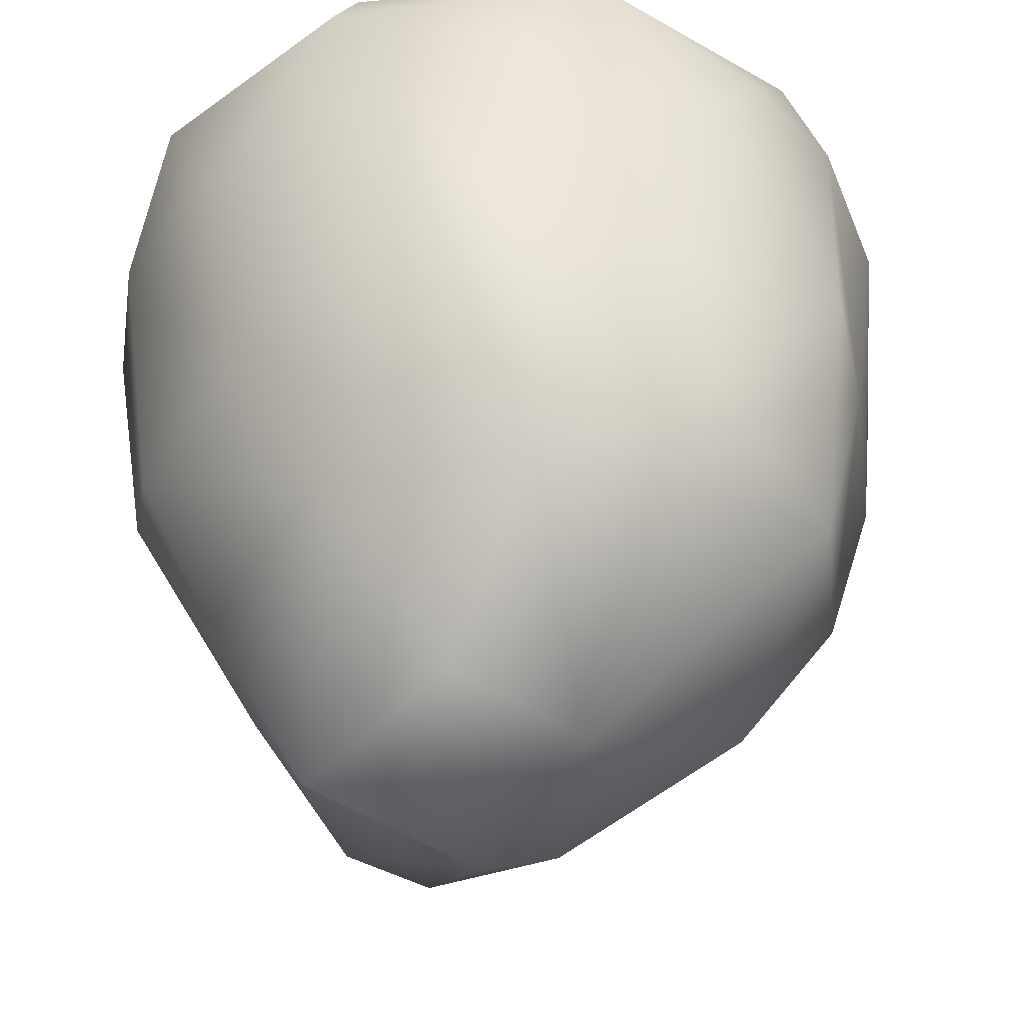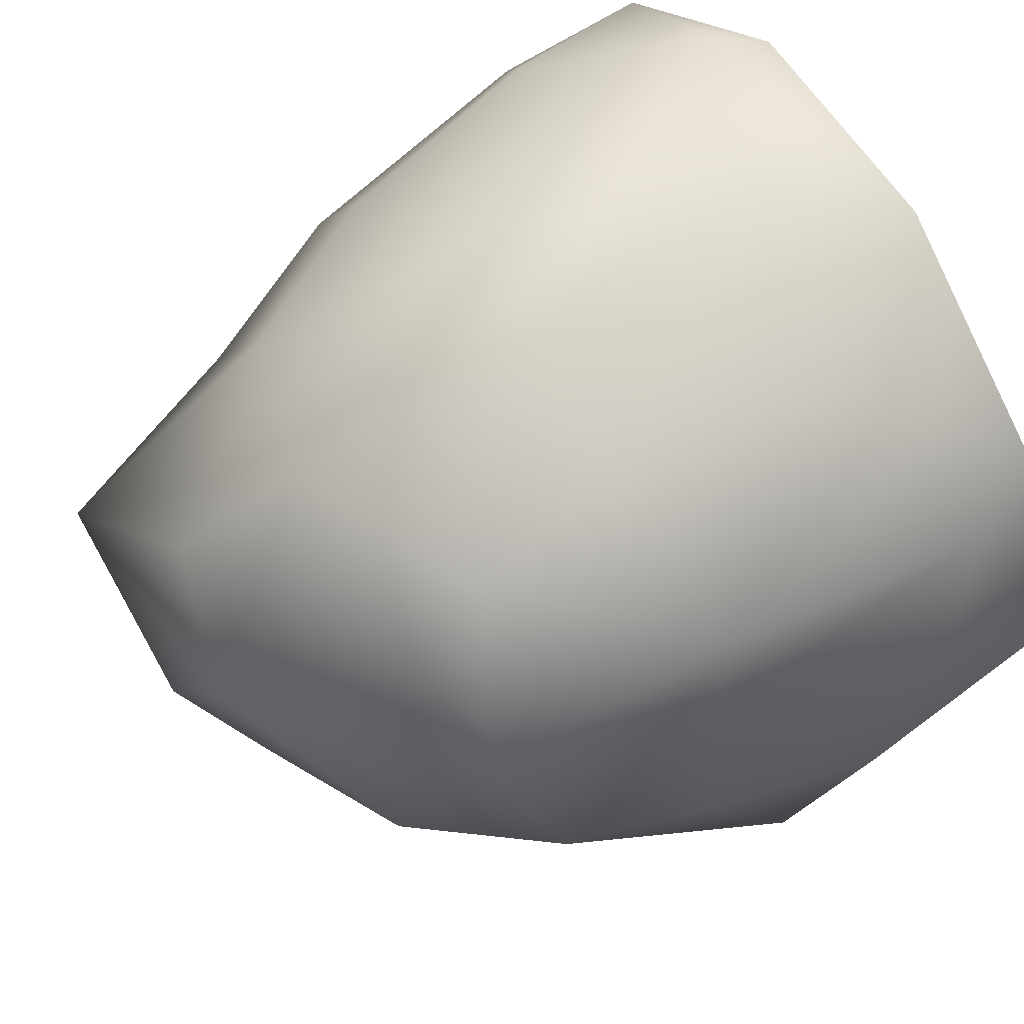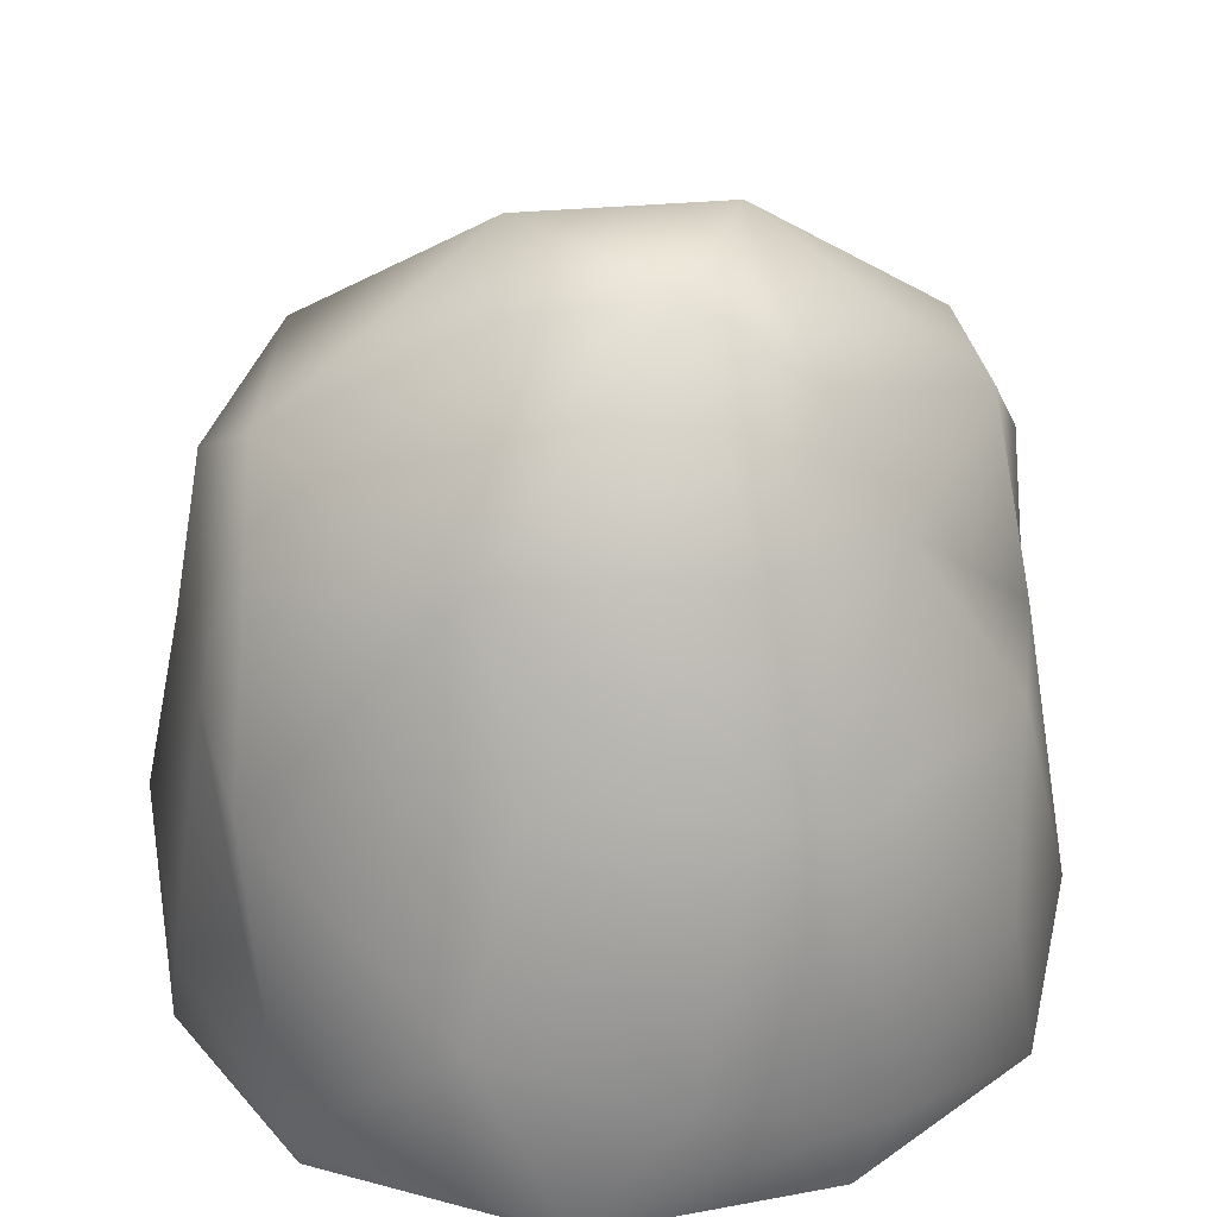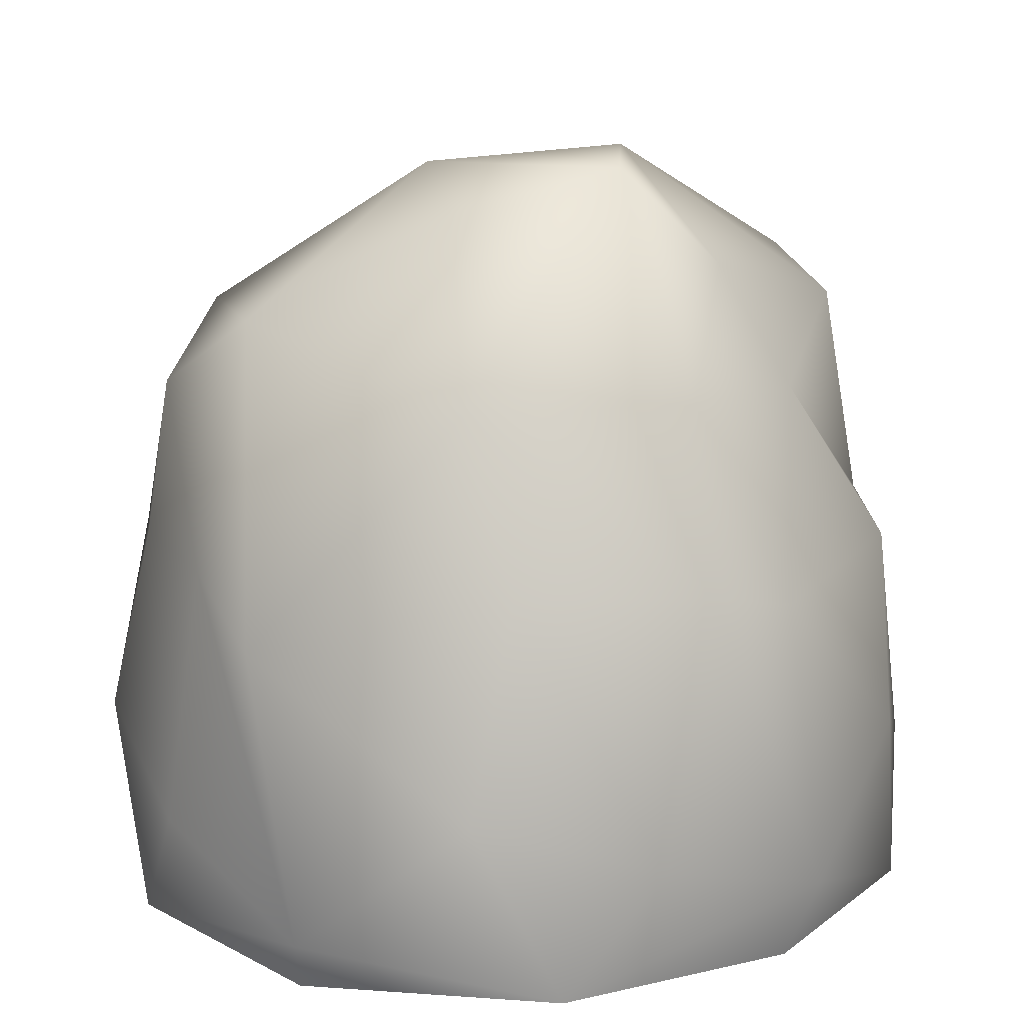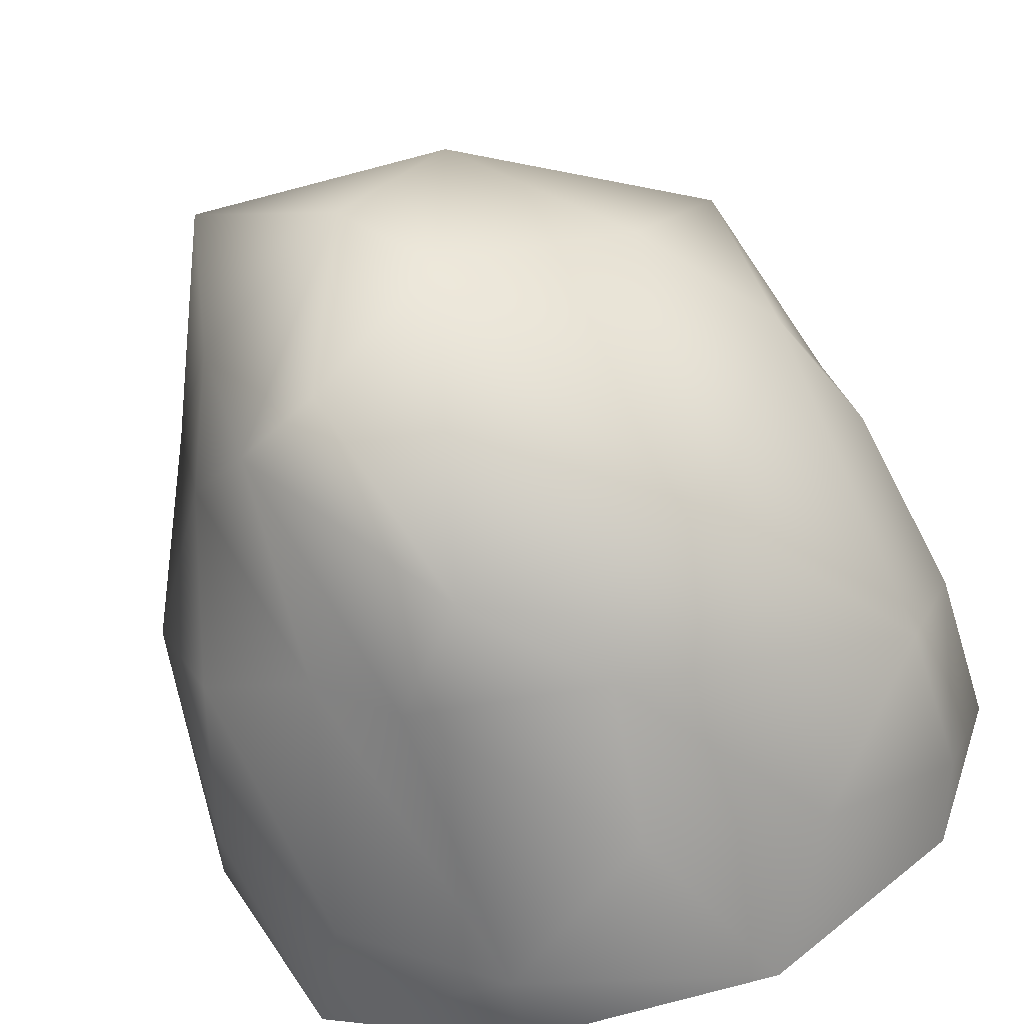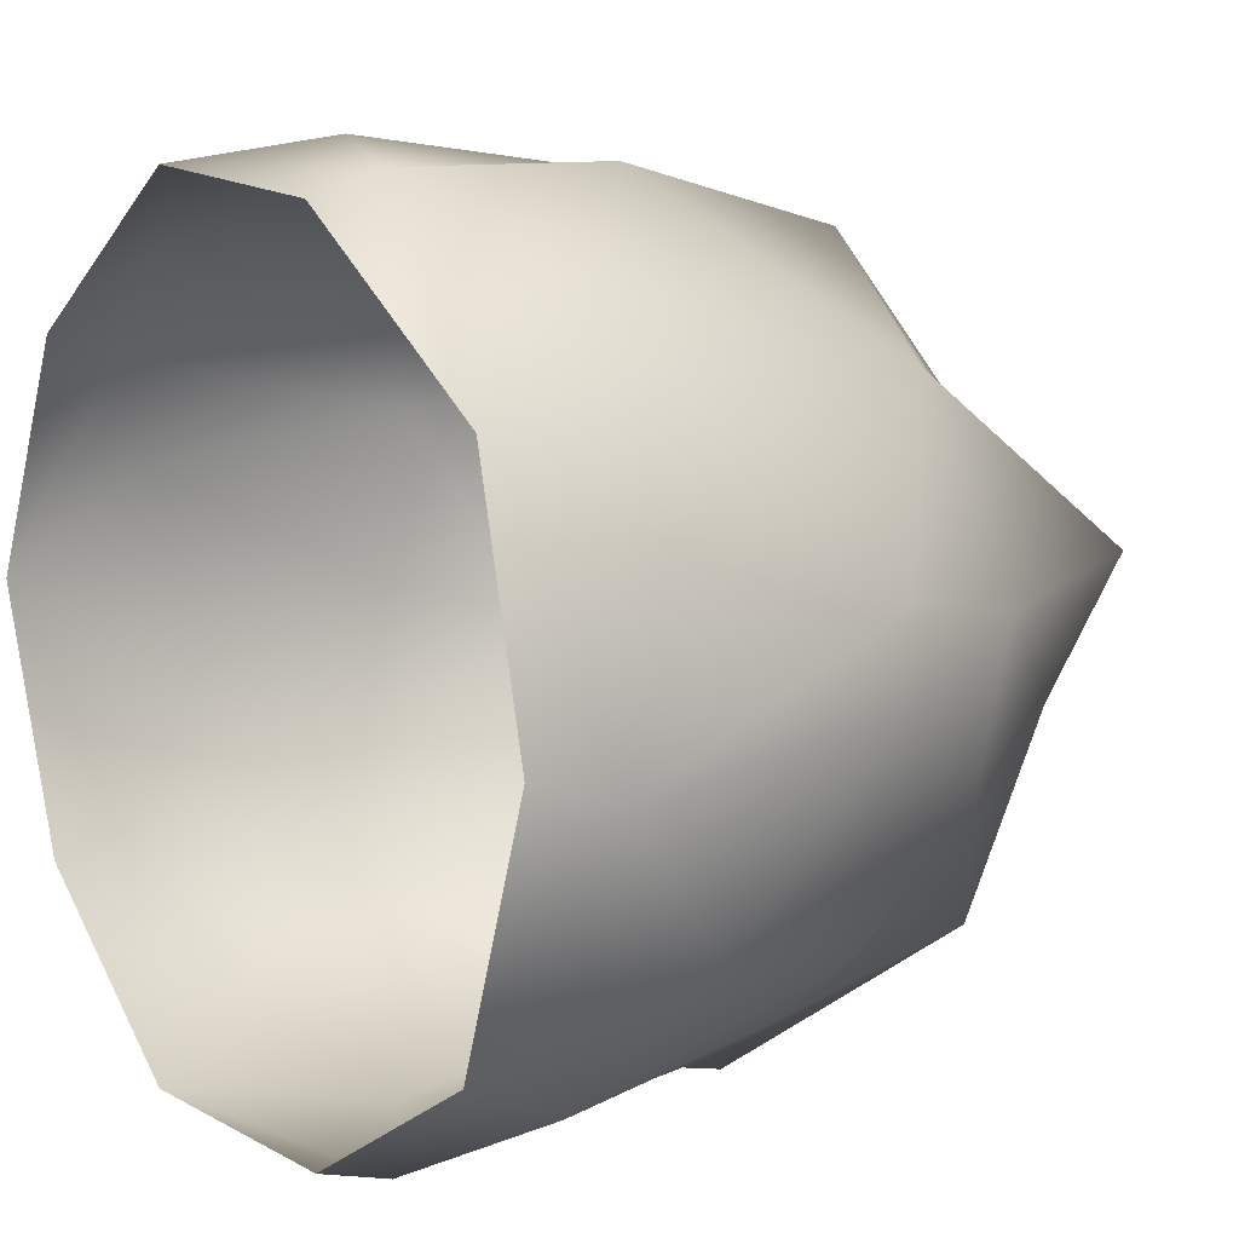
<metadata>
{"format":"obj","ext":"obj","renderer":"f3d","projection":"perspective","resolution":1024,"background":"white","views":[{"elev":46.2,"azim":175.7,"up":"+Z"},{"elev":63.0,"azim":-123.4,"up":"+Z"},{"elev":27.4,"azim":61.4,"up":"+Y"},{"elev":14.0,"azim":50.2,"up":"+Y"},{"elev":-67.0,"azim":-163.3,"up":"+Z"},{"elev":10.1,"azim":53.4,"up":"+Z"}]}
</metadata>
<code>
o Stone.016_Icosphere.002
v 1.388 3.867 -0.4023
v 0.3567 4.477 -0.5504
v 1.318 4.478 0.3293
v 1.659 3.142 -0.738
v 1.85 3.183 0.2171
v 2.338 2.058 -0.08821
v 1.874 2.182 -1.35
v 1.149 2.265 -1.88
v 0.6405 3.808 -1.625
v -0.1342 4.142 -0.9349
v 0.1316 2.752 -2.476
v 1.145 3.56 -1.579
v 0.6637 2.077 -2.194
v -1.242 3.809 -0.3492
v -1.306 2.664 -1.973
v -0.5234 2.014 -2.362
v -2.174 1.473 -1.665
v -0.2453 4.393 0.4812
v -1.906 3.038 -0.3064
v -2.237 2.225 -0.1467
v -2.096 2.224 0.9038
v -1.075 3.088 1.86
v -1.705 3.442 1.068
v -1.961 2.007 1.477
v -1.011 2.195 2.063
v -0.08977 2.163 2.313
v 0.4958 4.161 0.891
v 1.18 3.165 1.357
v -0.01038 3.606 1.988
v 0.485 1.814 2.378
v 1.663 2.202 1.391
v 2.247 2.174 0.4129
v 2.49 0.3891 -0.2463
v 2.178 1.098 -1.147
v 1.5 0.7347 -1.964
v 0.5271 0.4163 -2.467
v -0.4209 1.077 -2.461
v -1.43 0.7221 -2.076
v -2.203 0.4163 -1.303
v -2.462 1.129 -0.3997
v -2.43 0.7366 0.6736
v -2.15 0.4415 1.33
v -1.666 0.42 1.888
v -1.255 1.062 2.205
v -0.1673 0.6662 2.512
v 0.9349 0.1948 2.393
v 1.731 0.9771 1.764
v 2.329 0.6702 0.8358
v 1.874 -0.0661 -1.554
v 0.6149 -0.06623 -2.309
v -0.9178 -0.0661 -2.302
v -2.025 -0.06623 -1.338
v -2.493 -0.0661 0.1219
v -1.917 -0.06623 1.473
v -0.6736 -0.0661 2.369
v 0.7814 -0.1318 2.257
v 2.027 -0.07406 1.333
v 2.354 -0.06623 -0.09822
g Stone.016_Icosphere.002_Stone.016_Icosphere.002_Material.009
f 1 2 3
f 4 5 6
f 7 8 4
f 9 10 2
f 11 12 13
f 14 10 15
f 16 17 11
f 14 18 10
f 19 15 17
f 20 21 19
f 22 23 24
f 25 26 22
f 27 3 18
f 28 29 30
f 1 3 5
f 31 32 28
f 33 34 6
f 6 34 7
f 35 7 34
f 36 8 35
f 13 8 36
f 36 37 13
f 13 37 16
f 38 16 37
f 39 17 38
f 39 40 17
f 17 40 20
f 41 20 40
f 42 21 41
f 24 21 42
f 43 44 24
f 24 44 25
f 45 25 44
f 46 26 45
f 30 26 46
f 46 47 30
f 30 47 31
f 48 31 47
f 33 32 48
f 6 32 33
f 36 49 50
f 51 36 50
f 39 51 52
f 53 39 52
f 43 24 42
f 42 53 54
f 43 42 54
f 55 43 54
f 46 55 56
f 57 46 56
f 33 57 58
f 49 33 58
f 5 4 1
f 12 2 1
f 2 12 9
f 1 4 12
f 7 4 6
f 4 8 12
f 13 12 8
f 18 2 10
f 12 11 9
f 9 11 10
f 15 10 11
f 16 11 13
f 11 17 15
f 15 19 14
f 23 18 14
f 14 19 23
f 20 19 17
f 19 21 23
f 24 23 21
f 29 18 23
f 18 29 27
f 23 22 29
f 25 22 24
f 22 26 29
f 30 29 26
f 2 18 3
f 29 28 27
f 27 28 3
f 5 3 28
f 31 28 30
f 28 32 5
f 6 5 32
f 33 49 34
f 8 7 35
f 34 49 35
f 36 51 37
f 17 16 38
f 37 51 38
f 39 53 40
f 21 20 41
f 40 53 41
f 43 55 44
f 26 25 45
f 44 55 45
f 46 57 47
f 32 31 48
f 47 57 48
f 35 49 36
f 38 51 39
f 41 53 42
f 45 55 46
f 48 57 33

</code>
